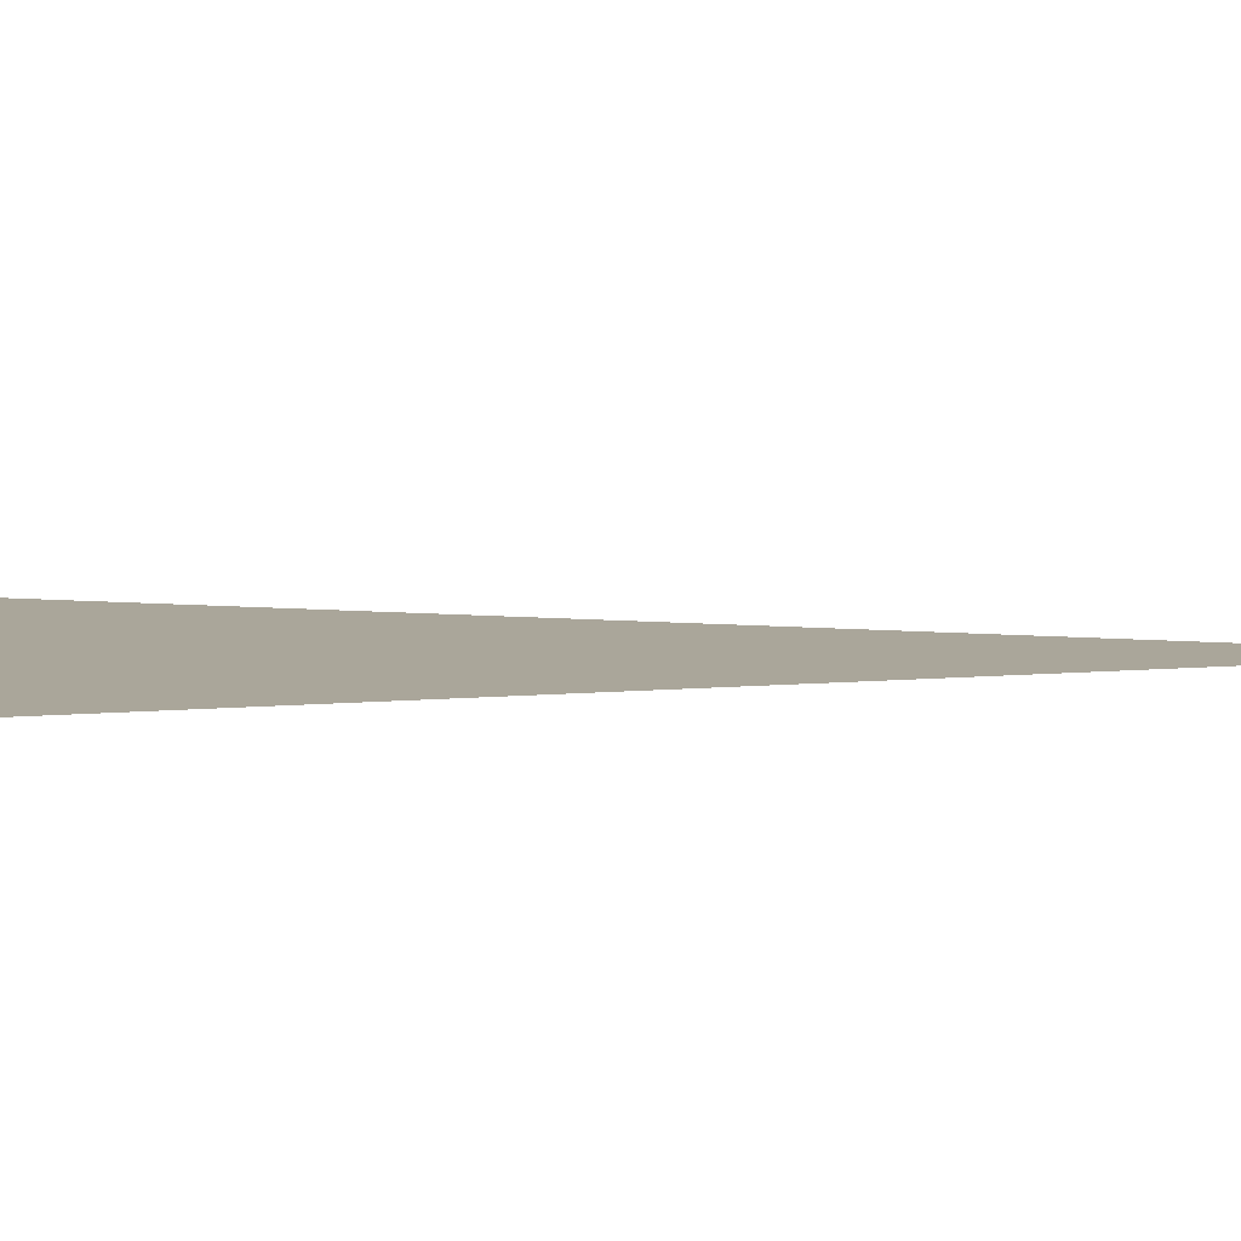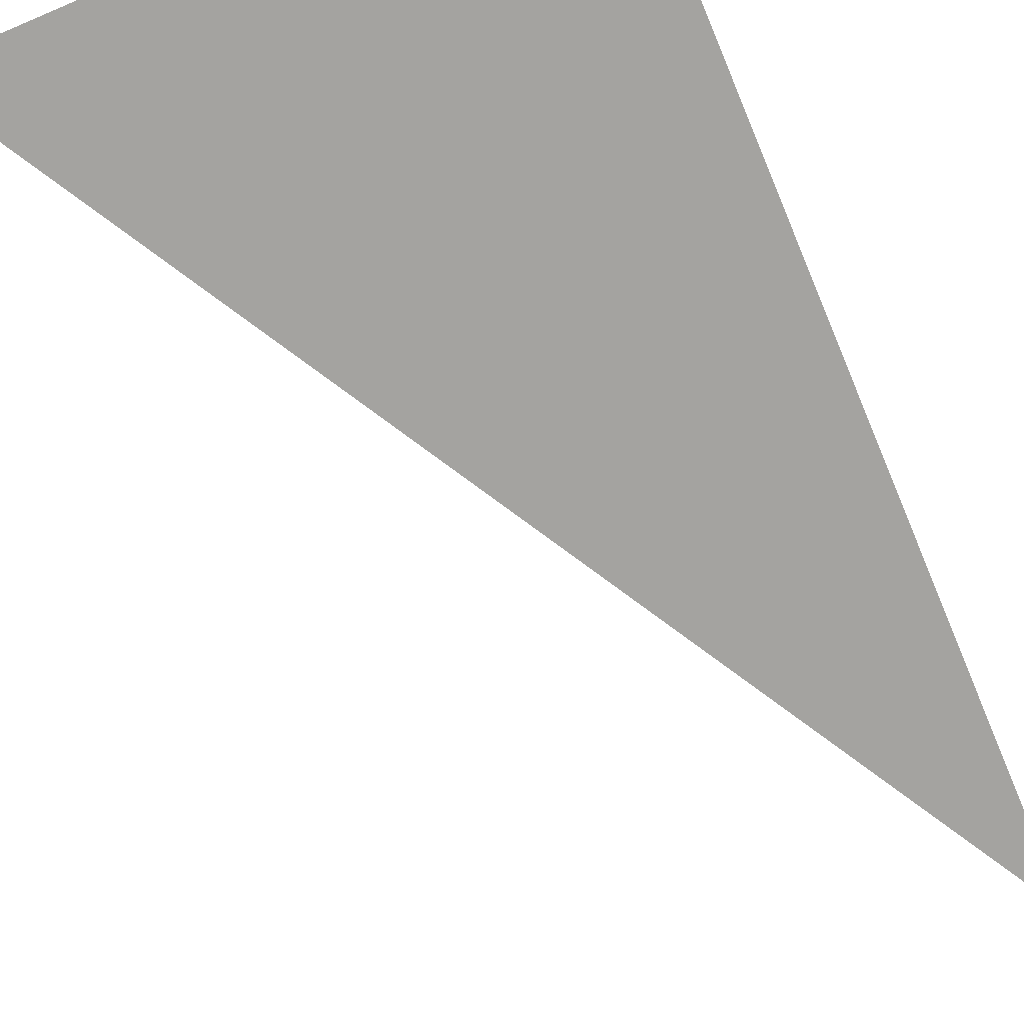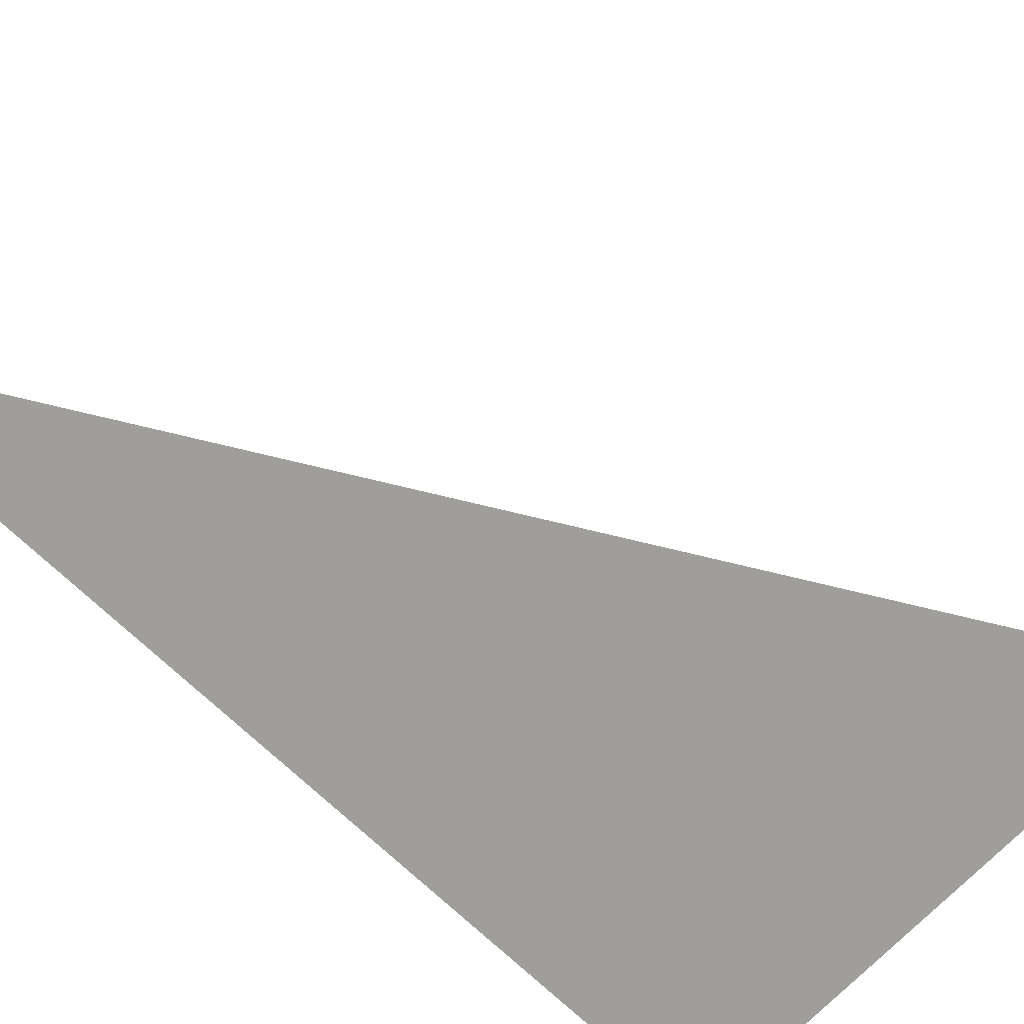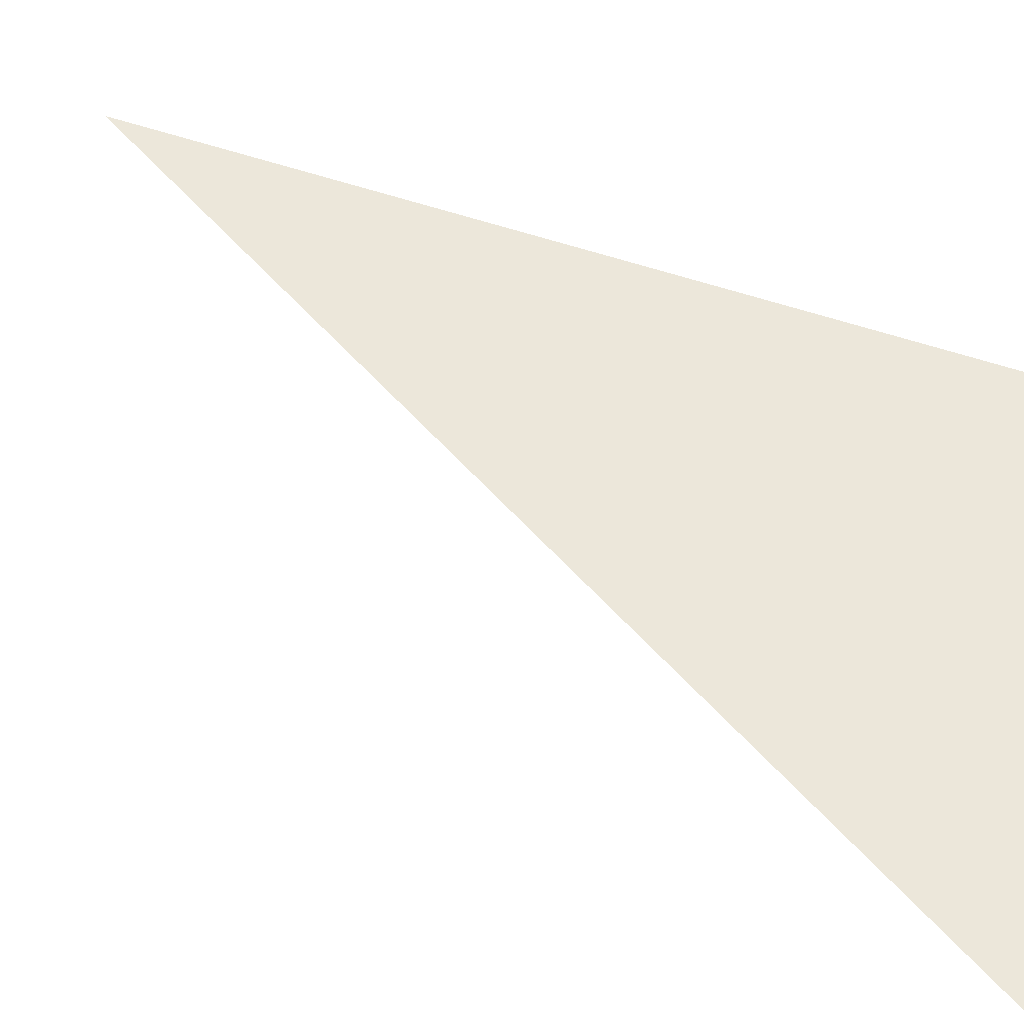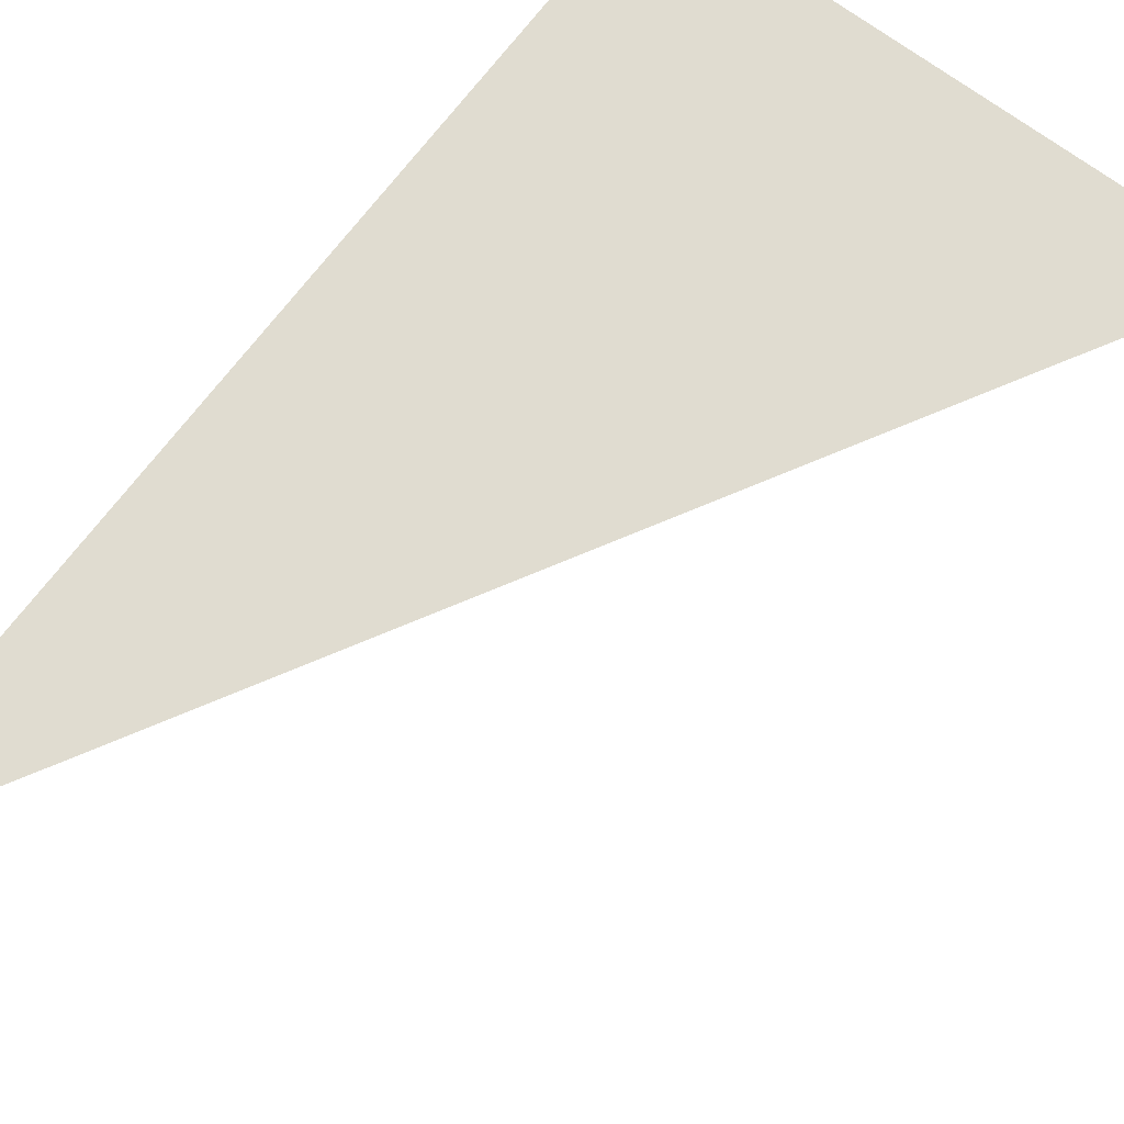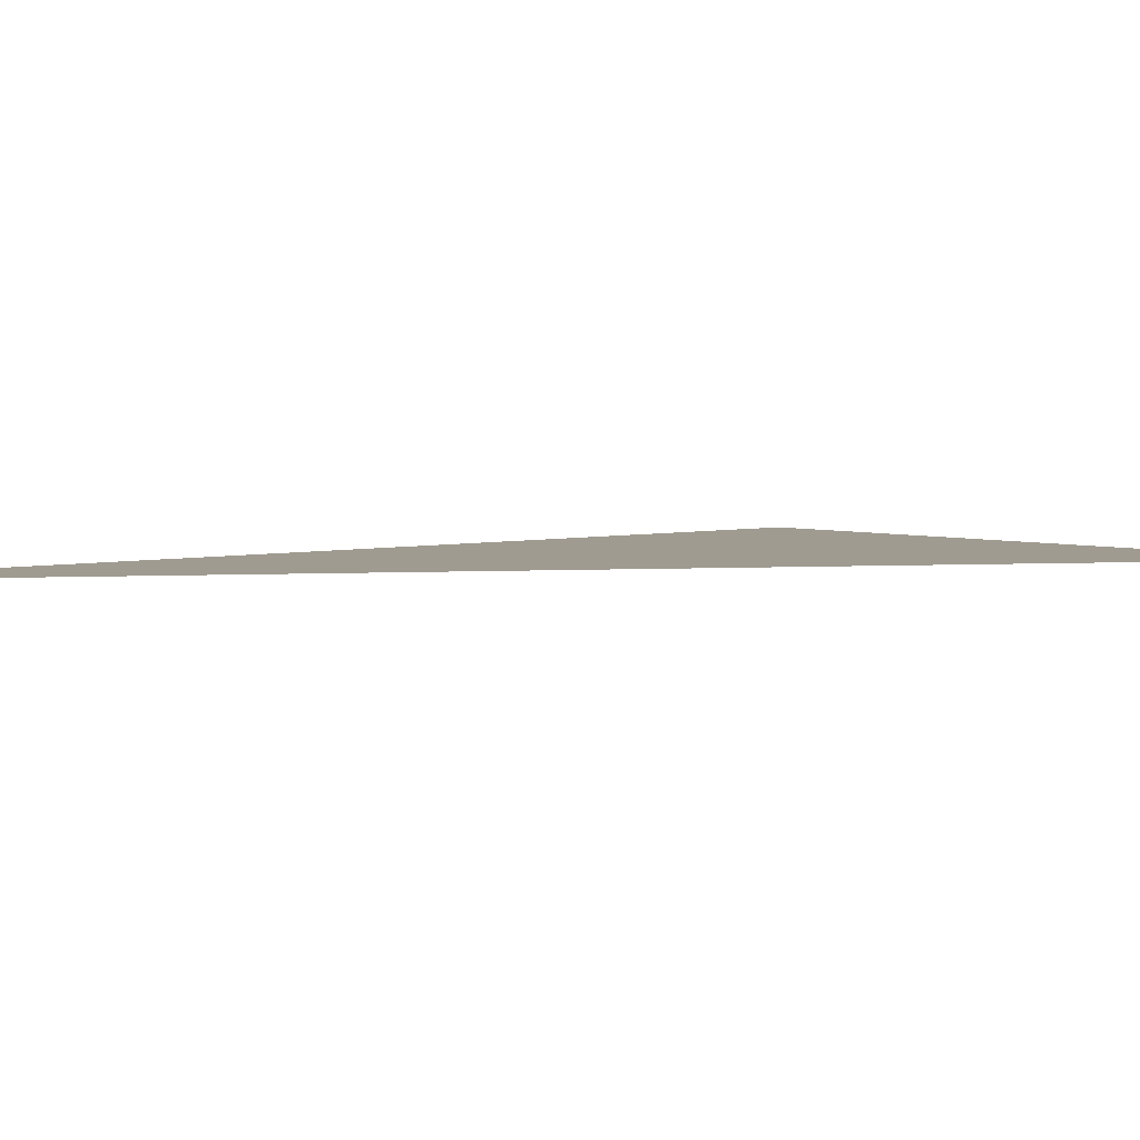
<metadata>
{"format":"obj","ext":"obj","renderer":"f3d","projection":"perspective","resolution":1024,"background":"white","views":[{"elev":7.8,"azim":-104.9,"up":"+Y"},{"elev":-72.8,"azim":-157.1,"up":"+Y"},{"elev":-70.8,"azim":46.2,"up":"+Y"},{"elev":52.3,"azim":110.9,"up":"+Y"},{"elev":69.6,"azim":36.9,"up":"+Y"},{"elev":4.0,"azim":48.8,"up":"+Y"}]}
</metadata>
<code>
v 0 560 0
v 280 560 0
v 0 560 485
f 1 2 3

</code>
